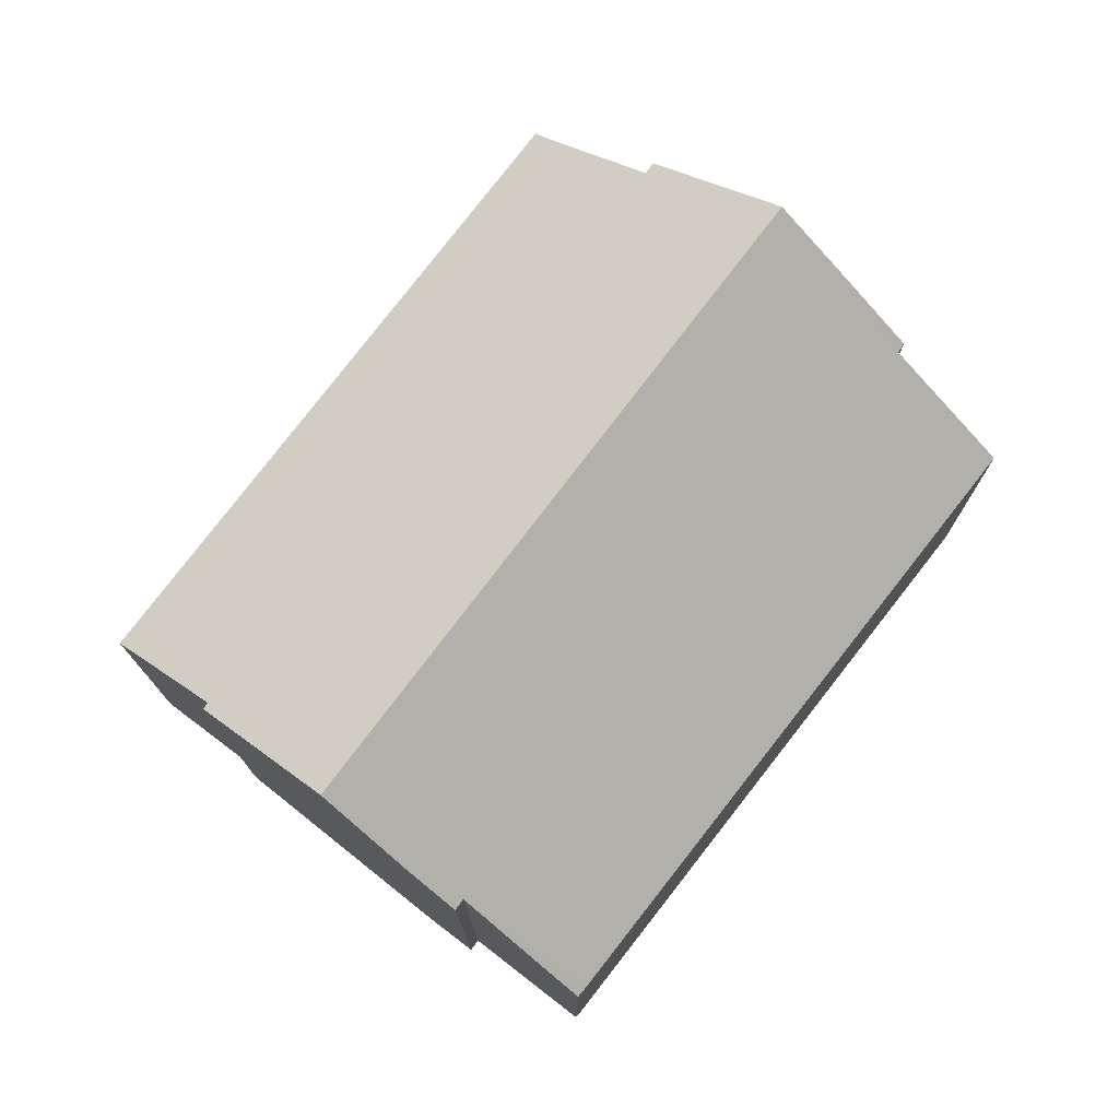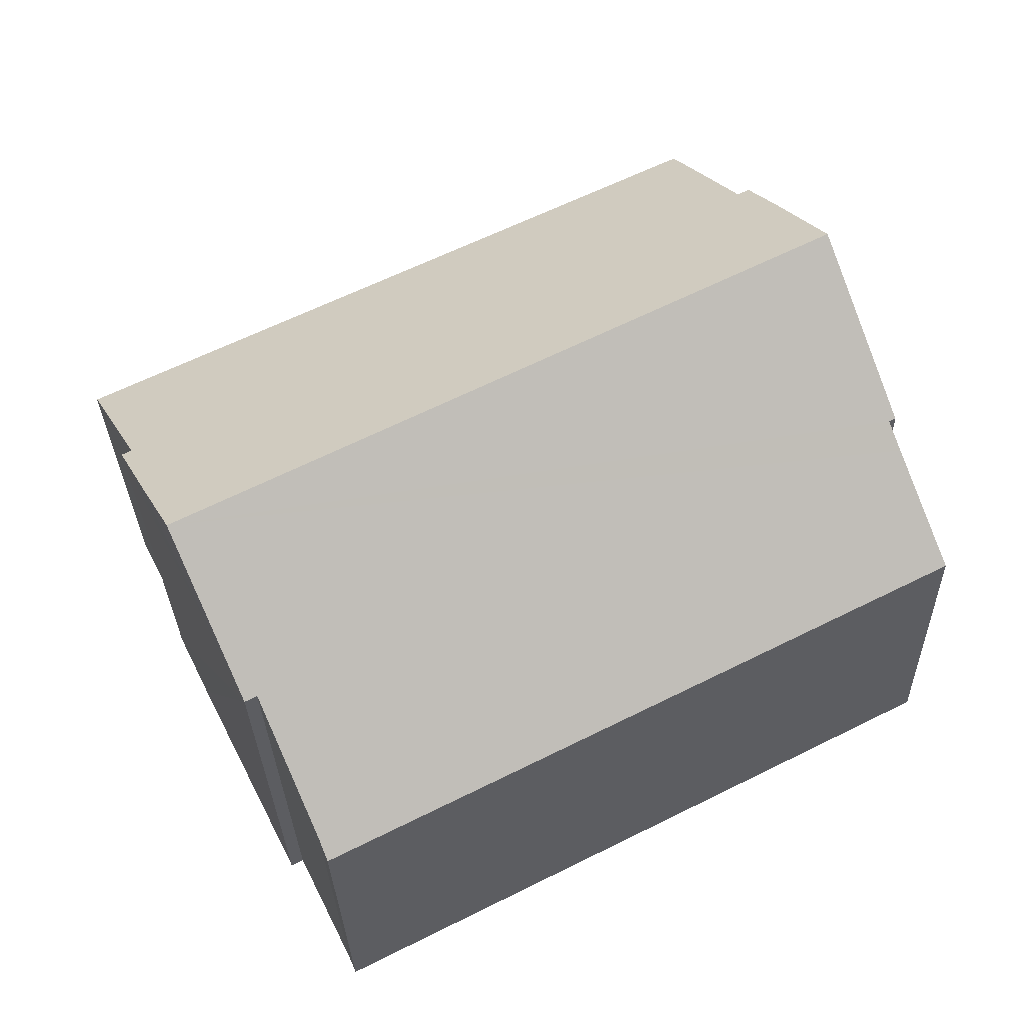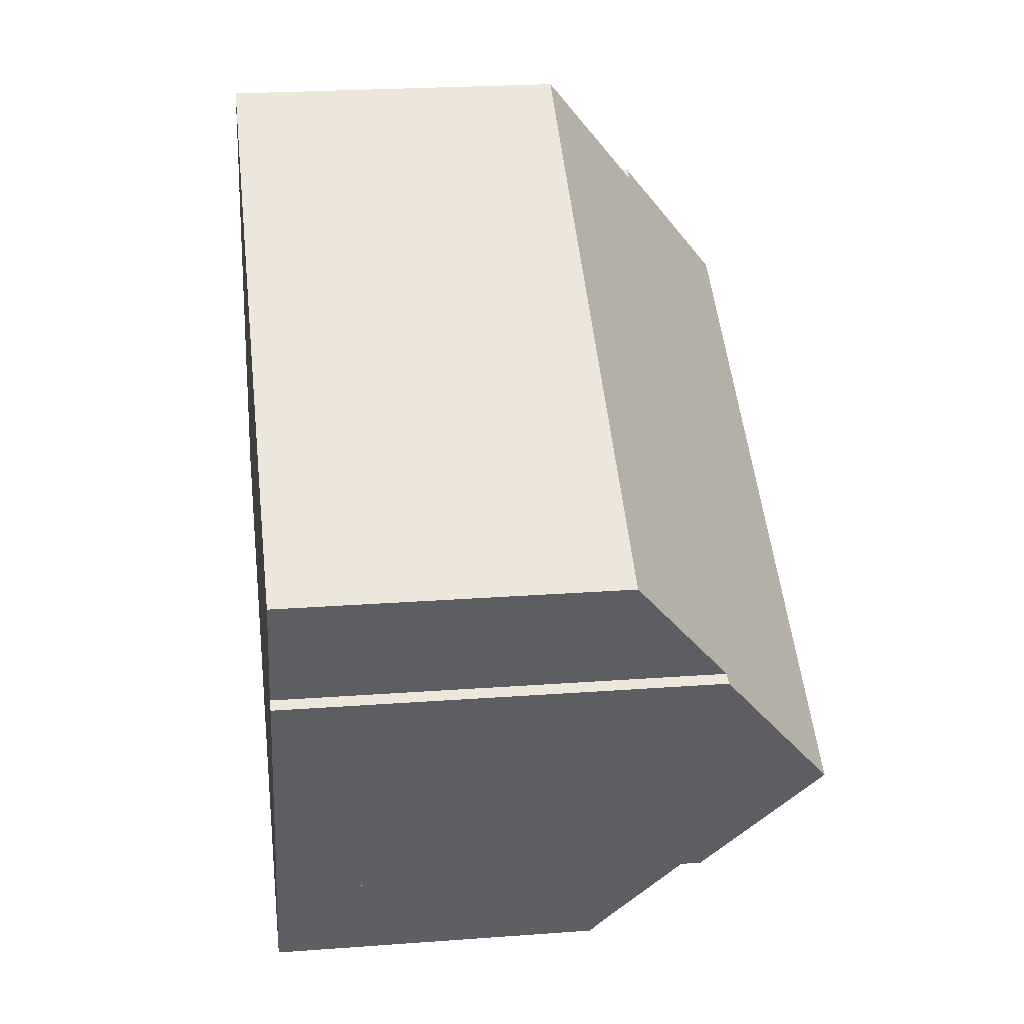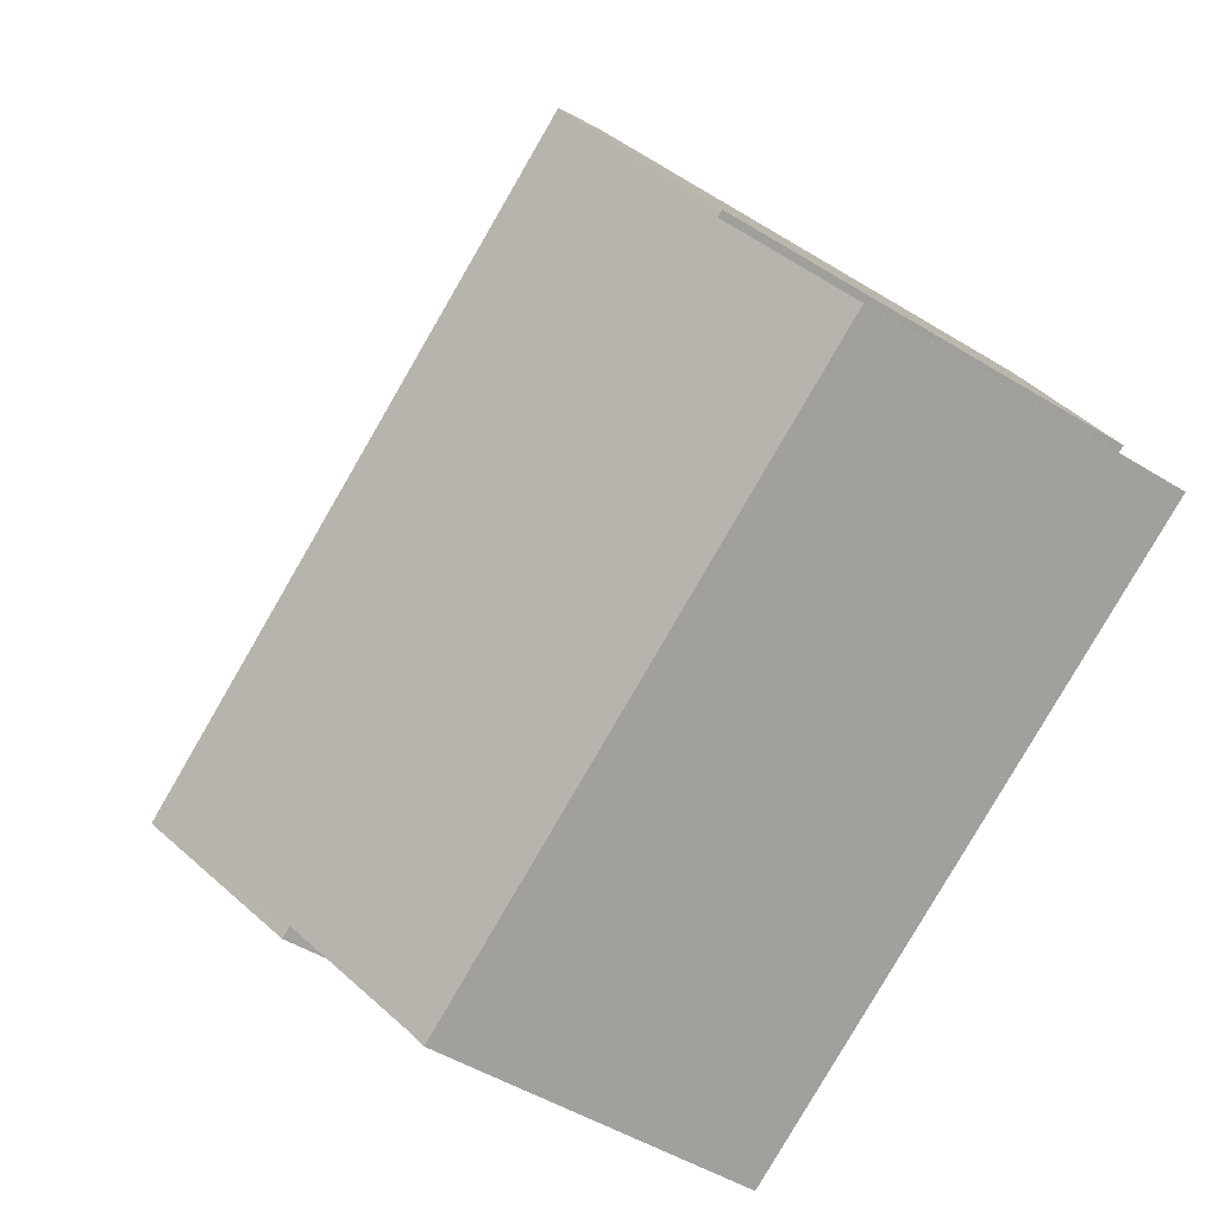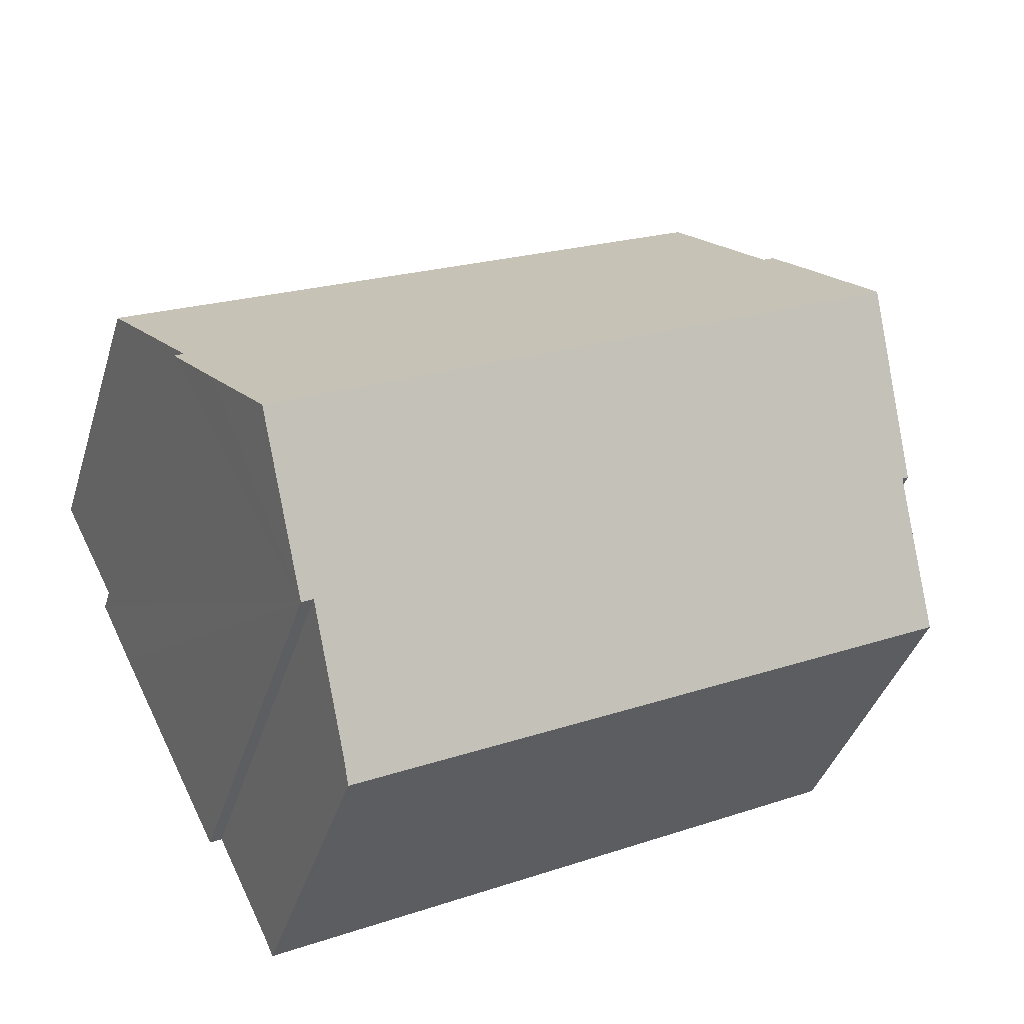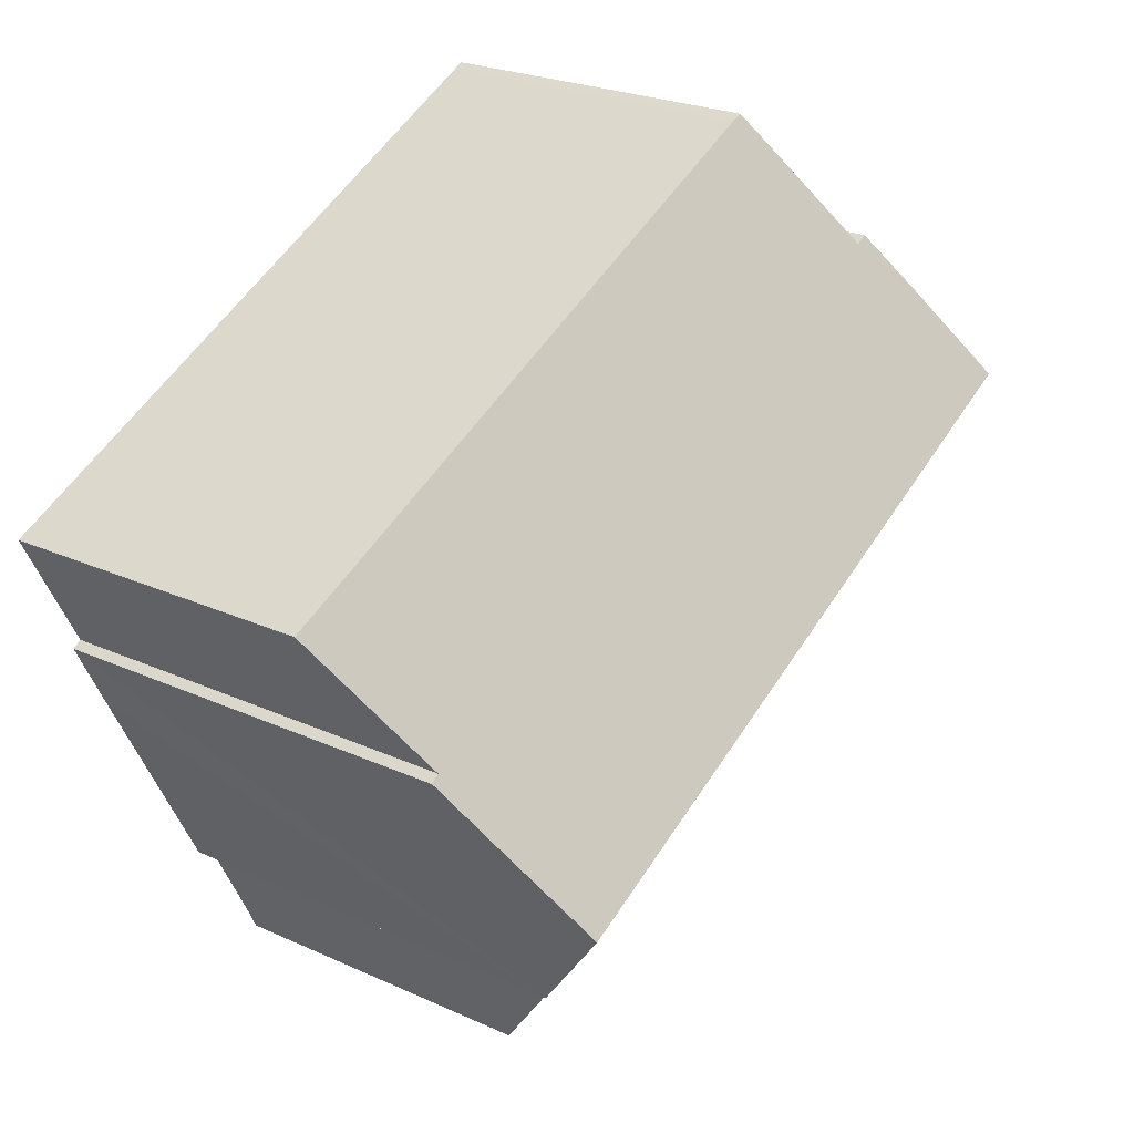
<metadata>
{"format":"obj","ext":"obj","renderer":"f3d","projection":"perspective","resolution":1024,"background":"white","views":[{"elev":76.1,"azim":-26.1,"up":"+Y"},{"elev":-29.1,"azim":-178.6,"up":"+Z"},{"elev":23.4,"azim":82.8,"up":"+Z"},{"elev":-49.4,"azim":-124.2,"up":"+Z"},{"elev":-39.4,"azim":163.5,"up":"+Z"},{"elev":24.3,"azim":126.9,"up":"+Z"}]}
</metadata>
<code>
v  15.1 8.993 0.418
v  15.55 7.979 1.785
v  15.72 7.992 1.678
v  14.34 10.19 -1.077
v  2.297 10.19 5.011
v  13.8 6.189 5.482
v  3.75 8.162 7.46
v  5.083 6.305 9.708
v  4.897 6.312 9.79
v  4.626 6.743 9.25
v  3.538 8.158 7.574
v  3.078 8.888 6.658
v  16.69 6.189 4.023
v  16.71 6.151 4.071
v  0 6.262 3.834e-16
v  11.81 6.514 -5.574
v  11.67 6.261 -5.9
v  12.85 8.178 -3.48
v  0.894 7.664 1.754
v  1.115 8.016 2.195
v  0.99 8.014 2.256
v  13.07 8.176 -3.596
v  0.99 -1.381e-16 2.256
v  3.078 -4.077e-16 6.658
v  2.297 -3.068e-16 5.011
v  3.538 -4.638e-16 7.574
v  3.75 -4.568e-16 7.46
v  4.897 -5.995e-16 9.79
v  4.626 -5.664e-16 9.25
v  1.115 -1.344e-16 2.195
v  0 0 0
v  0.894 -1.074e-16 1.754
v  5.083 -5.944e-16 9.708
v  13.8 -3.357e-16 5.482
v  16.71 -2.493e-16 4.071
v  15.72 -1.027e-16 1.678
v  15.55 -1.093e-16 1.785
v  16.69 -2.463e-16 4.023
v  15.1 -2.56e-17 0.418
v  13.07 2.202e-16 -3.596
v  14.34 6.595e-17 -1.077
v  12.85 2.131e-16 -3.48
v  11.81 3.413e-16 -5.574
v  11.67 3.613e-16 -5.9
g defaultobject
f 1 2 3
f 2 1 4
f 2 4 5
f 2 5 6
f 6 5 7
f 6 7 8
f 8 7 9
f 9 7 10
f 7 5 11
f 11 5 12
f 13 6 14
f 6 13 2
f 15 16 17
f 16 15 18
f 18 15 4
f 4 15 19
f 4 19 20
f 4 20 5
f 5 20 21
f 4 22 18
f 21 12 5
f 12 21 23
f 12 23 24
f 24 23 25
f 24 11 12
f 11 24 26
f 27 10 7
f 10 27 9
f 9 27 28
f 28 27 29
f 19 30 20
f 30 19 15
f 30 15 31
f 30 31 32
f 11 27 7
f 27 11 26
f 28 8 9
f 8 28 33
f 33 6 8
f 6 33 34
f 6 34 14
f 14 34 35
f 2 36 3
f 36 2 37
f 13 37 2
f 37 13 14
f 37 14 35
f 37 35 38
f 1 22 4
f 22 1 3
f 22 3 36
f 22 36 39
f 22 39 40
f 40 39 41
f 42 16 18
f 16 42 43
f 43 17 16
f 17 43 44
f 22 42 18
f 42 22 40
f 17 31 15
f 31 17 44
f 30 21 20
f 21 30 23
f 44 32 31
f 32 44 43
f 32 43 42
f 32 42 30
f 30 25 23
f 25 30 42
f 41 42 40
f 42 41 25
f 25 41 24
f 24 41 39
f 24 39 36
f 24 36 27
f 27 36 37
f 27 37 29
f 29 37 38
f 29 38 28
f 28 38 33
f 33 38 34
f 34 38 35
f 26 24 27

</code>
